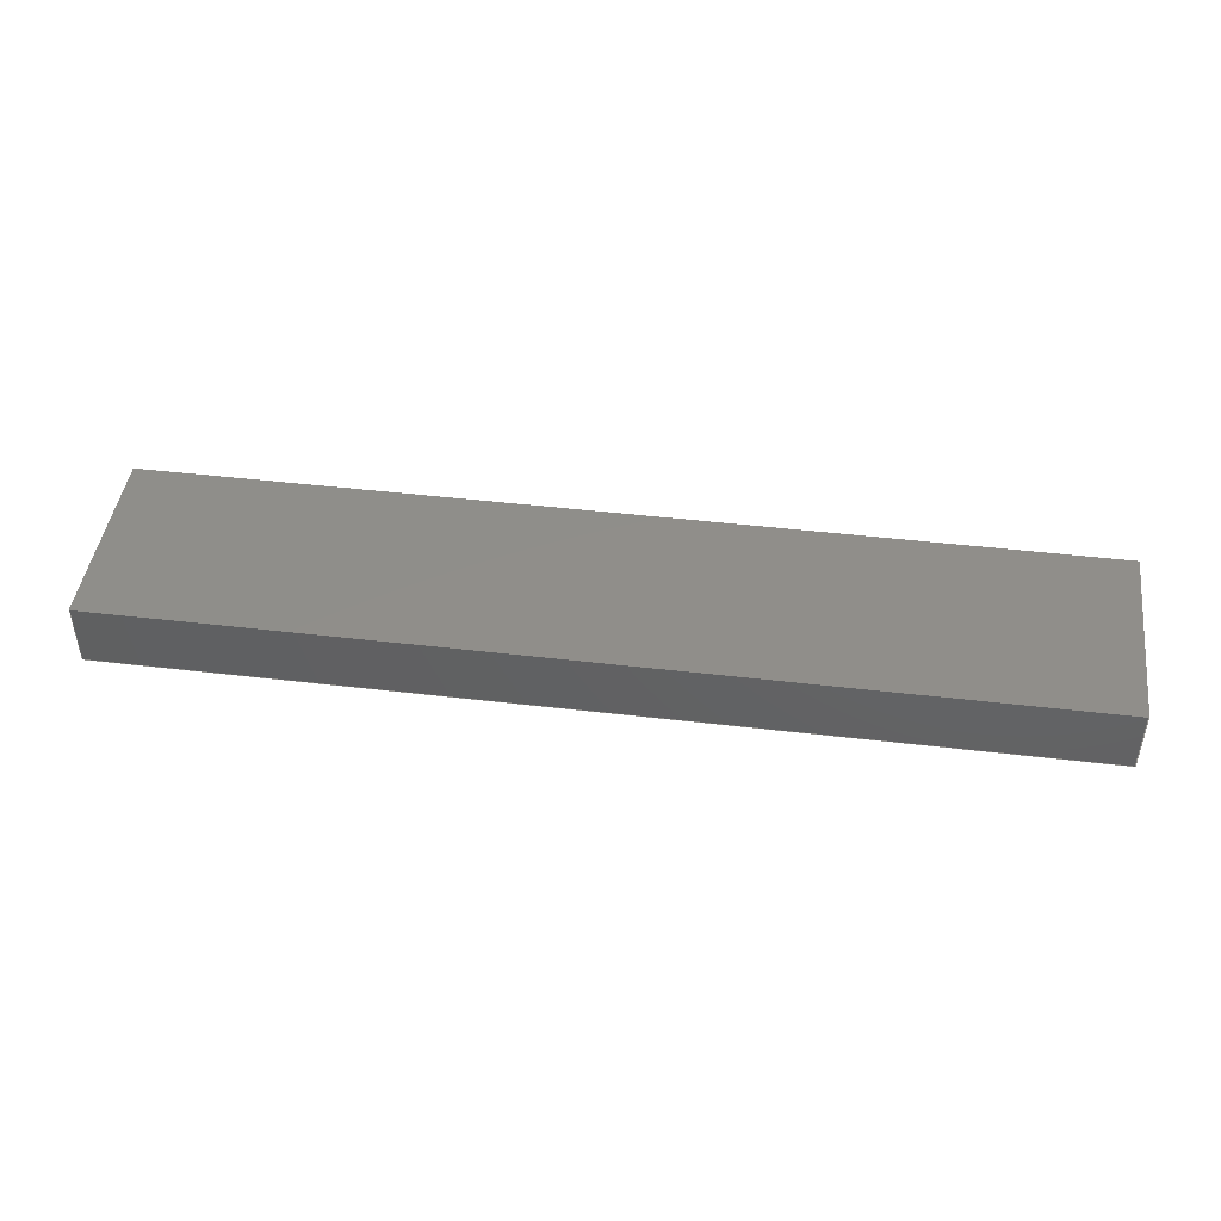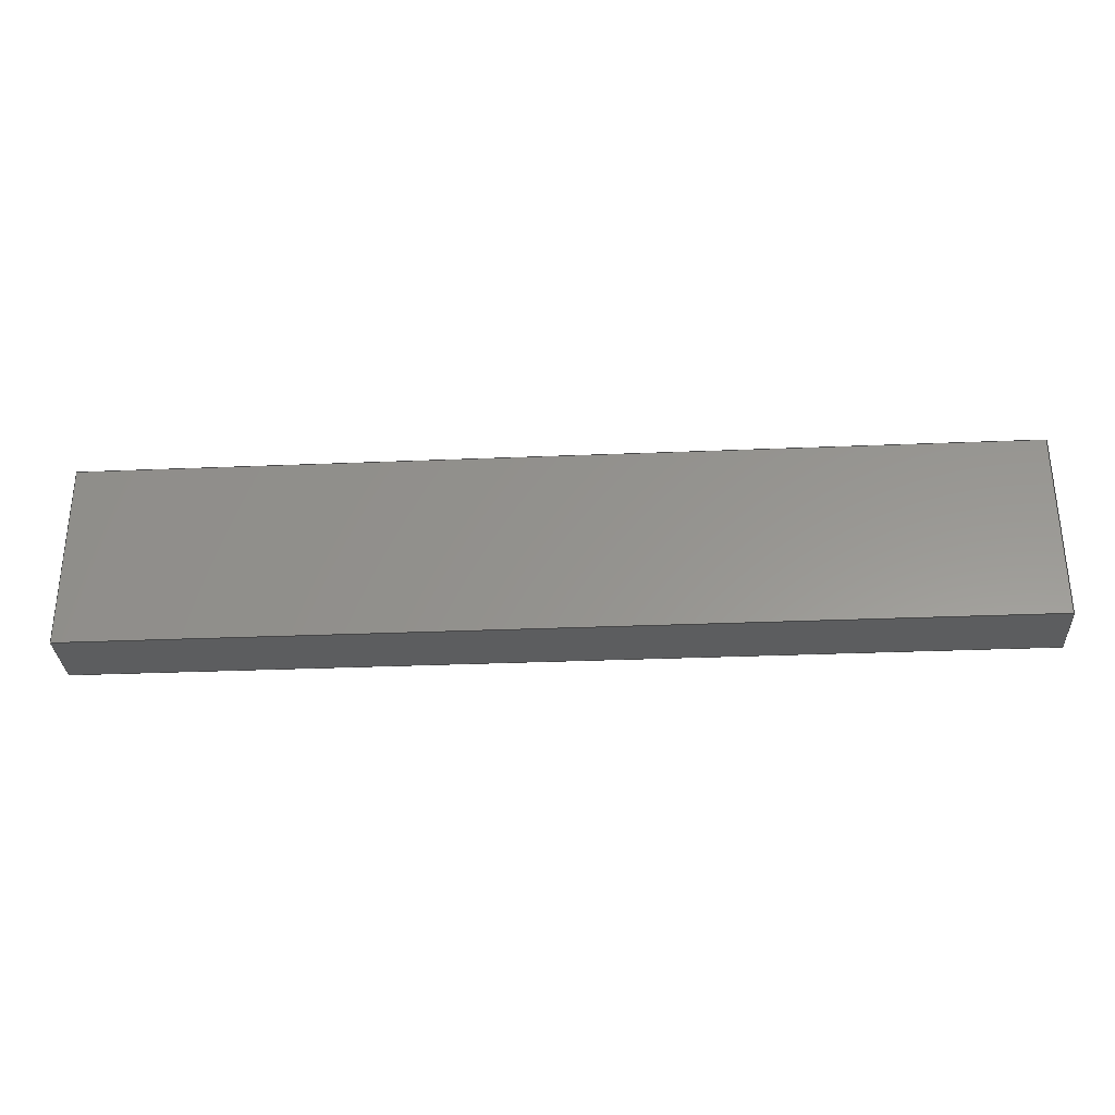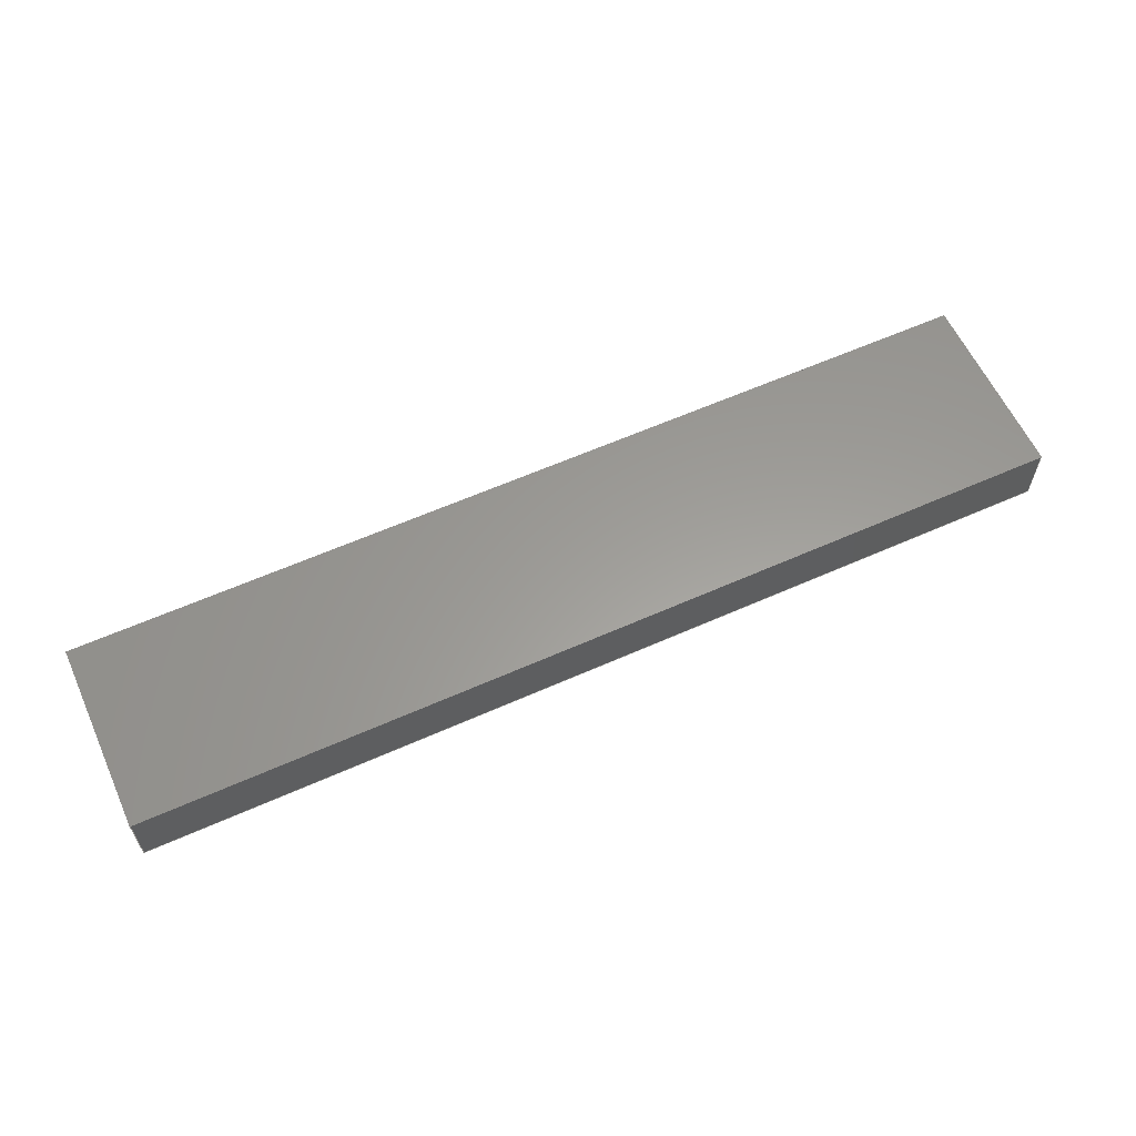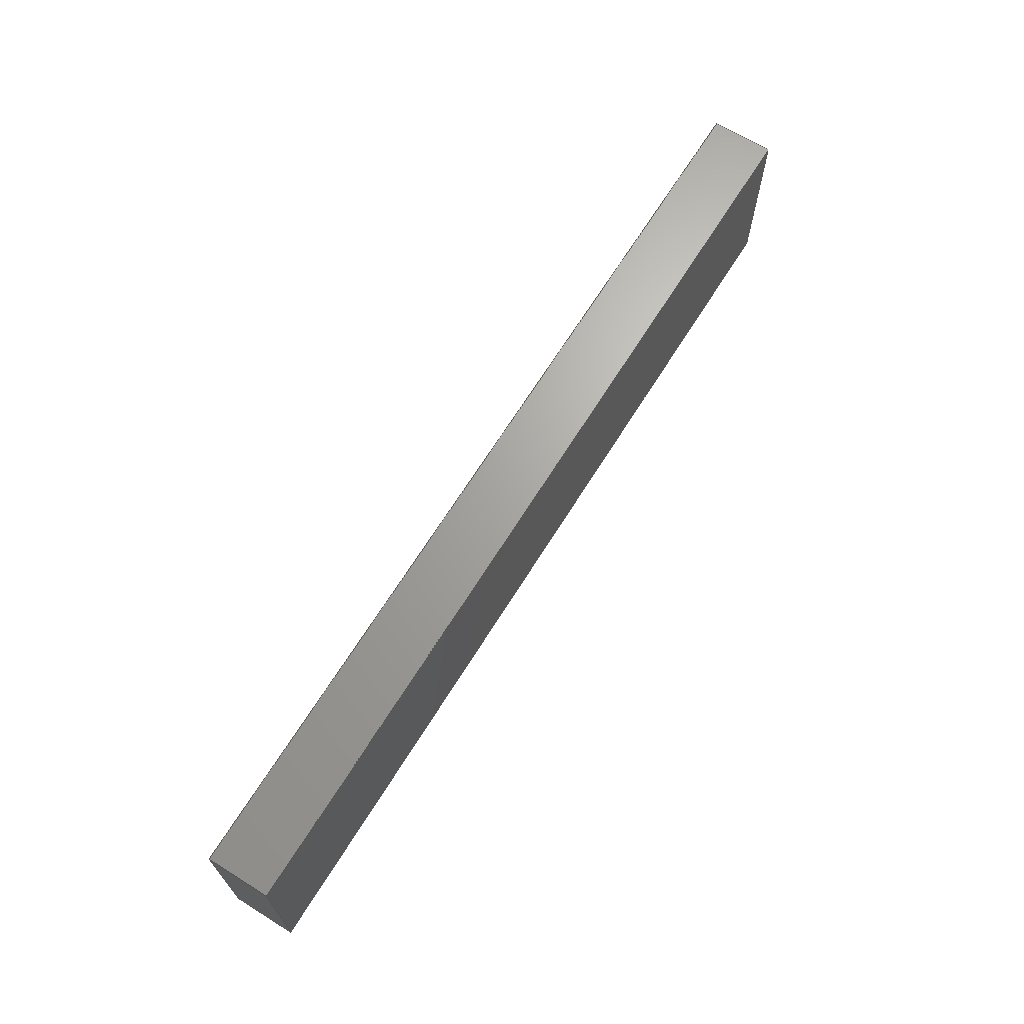
<metadata>
{"format":"step","ext":"step","renderer":"f3d","projection":"perspective","resolution":1024,"background":"white","views":[{"elev":45.1,"azim":-172.2,"up":"+Z"},{"elev":-31.3,"azim":-176.6,"up":"+Y"},{"elev":60.3,"azim":-24.5,"up":"+Z"},{"elev":67.2,"azim":121.9,"up":"+Y"}]}
</metadata>
<code>
ISO-10303-21;
DATA;
#1 = SECURITY_CLASSIFICATION_LEVEL ( 'unclassified' ) ;
#2 = CC_DESIGN_PERSON_AND_ORGANIZATION_ASSIGNMENT ( #207, #96, ( #110 ) ) ;
#3 = DATE_TIME_ROLE ( 'classification_date' ) ;
#4 = DIRECTION ( 'NONE',  ( 0, 0, 1 ) ) ;
#5 = APPROVAL_STATUS ( 'not_yet_approved' ) ;
#6 = CARTESIAN_POINT ( 'NONE',  ( 0, 0, 0 ) ) ;
#7 = ORIENTED_EDGE ( 'NONE', *, *, #28, .F. ) ;
#8 = VERTEX_POINT ( 'NONE', #118 ) ;
#9 = COORDINATED_UNIVERSAL_TIME_OFFSET ( 8, 0, .BEHIND. ) ;
#10 = ORIENTED_EDGE ( 'NONE', *, *, #11, .T. ) ;
#11 = EDGE_CURVE ( 'NONE', #133, #146, #14, .T. ) ;
#12 = ORGANIZATION ( 'UNSPECIFIED', 'UNSPECIFIED', '' ) ;
#13 = CARTESIAN_POINT ( 'NONE',  ( -37, 7.5, 0 ) ) ;
#14 = LINE ( 'NONE', #104, #162 ) ;
#15 = PLANE ( 'NONE',  #21 ) ;
#16 = DIRECTION ( 'NONE',  ( -0, 0, 1 ) ) ;
#17 = APPLICATION_CONTEXT ( 'configuration controlled 3d designs of mechanical parts and assemblies' ) ;
#18 = DATE_AND_TIME ( #53, #114 ) ;
#19 = DESIGN_CONTEXT ( 'detailed design', #17, 'design' ) ;
#20 = CLOSED_SHELL ( 'NONE', ( #91, #201, #180, #122, #161, #90 ) ) ;
#21 = AXIS2_PLACEMENT_3D ( 'NONE', #169, #187, #149 ) ;
#22 = COORDINATED_UNIVERSAL_TIME_OFFSET ( 8, 0, .BEHIND. ) ;
#23 = DIRECTION ( 'NONE',  ( -0, -0, -1 ) ) ;
#24 = VERTEX_POINT ( 'NONE', #87 ) ;
#25 = ORIENTED_EDGE ( 'NONE', *, *, #79, .T. ) ;
#26 = PLANE ( 'NONE',  #37 ) ;
#27 = ORIENTED_EDGE ( 'NONE', *, *, #109, .F. ) ;
#28 = EDGE_CURVE ( 'NONE', #147, #133, #137, .T. ) ;
#29 = DIRECTION ( 'NONE',  ( -0, 1, -0 ) ) ;
#30 = LINE ( 'NONE', #64, #198 ) ;
#31 = APPROVAL_PERSON_ORGANIZATION ( #73, #135, #129 ) ;
#32 = DIRECTION ( 'NONE',  ( 0, 1, 0 ) ) ;
#33 = FACE_OUTER_BOUND ( 'NONE', #101, .T. ) ;
#34 = PRODUCT_RELATED_PRODUCT_CATEGORY ( 'detail', '', ( #110 ) ) ;
#35 = EDGE_CURVE ( 'NONE', #24, #229, #30, .T. ) ;
#36 =( NAMED_UNIT ( * ) SI_UNIT ( $, .STERADIAN. ) SOLID_ANGLE_UNIT ( ) );
#37 = AXIS2_PLACEMENT_3D ( 'NONE', #60, #83, #213 ) ;
#38 = PERSON_AND_ORGANIZATION ( #48, #12 ) ;
#39 = LINE ( 'NONE', #151, #155 ) ;
#40 = EDGE_LOOP ( 'NONE', ( #25, #77, #189, #150 ) ) ;
#41 =( LENGTH_UNIT ( ) NAMED_UNIT ( * ) SI_UNIT ( .MILLI., .METRE. ) );
#42 = EDGE_LOOP ( 'NONE', ( #10, #56, #173, #132 ) ) ;
#43 = CC_DESIGN_PERSON_AND_ORGANIZATION_ASSIGNMENT ( #51, #52, ( #97 ) ) ;
#44 = PLANE ( 'NONE',  #67 ) ;
#45 = PLANE ( 'NONE',  #231 ) ;
#46 = LINE ( 'NONE', #216, #154 ) ;
#47 = LINE ( 'NONE', #215, #226 ) ;
#48 = PERSON ( 'UNSPECIFIED', 'UNSPECIFIED', 'UNSPECIFIED', ('UNSPECIFIED'), ('UNSPECIFIED'), ('UNSPECIFIED') ) ;
#49 = APPROVAL ( #5, 'UNSPECIFIED' ) ;
#50 = VECTOR ( 'NONE', #63, 1000 ) ;
#51 = PERSON_AND_ORGANIZATION ( #48, #12 ) ;
#52 = PERSON_AND_ORGANIZATION_ROLE ( 'creator' ) ;
#53 = CALENDAR_DATE ( 2021, 3, 8 ) ;
#54 = PERSON_AND_ORGANIZATION ( #48, #12 ) ;
#55 = EDGE_LOOP ( 'NONE', ( #224, #119, #82, #100 ) ) ;
#56 = ORIENTED_EDGE ( 'NONE', *, *, #186, .F. ) ;
#57 = CALENDAR_DATE ( 2021, 3, 8 ) ;
#58 = CARTESIAN_POINT ( 'NONE',  ( 37, -7.5, 5 ) ) ;
#59 = VERTEX_POINT ( 'NONE', #139 ) ;
#60 = CARTESIAN_POINT ( 'NONE',  ( -37, 7.5, 5 ) ) ;
#61 = DIRECTION ( 'NONE',  ( 0, -0, 1 ) ) ;
#62 = CARTESIAN_POINT ( 'NONE',  ( -37, 7.5, 5 ) ) ;
#63 = DIRECTION ( 'NONE',  ( -0, -0, -1 ) ) ;
#64 = CARTESIAN_POINT ( 'NONE',  ( -37, -7.5, 5 ) ) ;
#65 = DIRECTION ( 'NONE',  ( 1, 0, 0 ) ) ;
#66 = EDGE_CURVE ( 'NONE', #59, #188, #200, .T. ) ;
#67 = AXIS2_PLACEMENT_3D ( 'NONE', #86, #32, #61 ) ;
#68 = CC_DESIGN_APPROVAL ( #135, ( #185 ) ) ;
#69 = APPROVAL ( #223, 'UNSPECIFIED' ) ;
#70 = APPROVAL_ROLE ( '' ) ;
#71 = PRODUCT_DEFINITION_SHAPE ( 'NONE', 'NONE',  #185 ) ;
#72 = PERSON_AND_ORGANIZATION ( #48, #12 ) ;
#73 = PERSON_AND_ORGANIZATION ( #48, #12 ) ;
#74 = CC_DESIGN_PERSON_AND_ORGANIZATION_ASSIGNMENT ( #38, #165, ( #97 ) ) ;
#75 = PERSON_AND_ORGANIZATION_ROLE ( 'creator' ) ;
#76 = DATE_AND_TIME ( #166, #93 ) ;
#77 = ORIENTED_EDGE ( 'NONE', *, *, #120, .F. ) ;
#78 = ORIENTED_EDGE ( 'NONE', *, *, #186, .T. ) ;
#79 = EDGE_CURVE ( 'NONE', #8, #147, #47, .T. ) ;
#80 = PERSON_AND_ORGANIZATION ( #48, #12 ) ;
#81 = DIRECTION ( 'NONE',  ( -0, -0, -1 ) ) ;
#82 = ORIENTED_EDGE ( 'NONE', *, *, #204, .T. ) ;
#83 = DIRECTION ( 'NONE',  ( 1.172e-17, -1, 0 ) ) ;
#84 = CC_DESIGN_APPROVAL ( #49, ( #97 ) ) ;
#85 = PLANE ( 'NONE',  #126 ) ;
#86 = CARTESIAN_POINT ( 'NONE',  ( -37, -7.5, 5 ) ) ;
#87 = CARTESIAN_POINT ( 'NONE',  ( -37, -7.5, 5 ) ) ;
#88 = CARTESIAN_POINT ( 'NONE',  ( -37, -7.5, 0 ) ) ;
#89 = FACE_OUTER_BOUND ( 'NONE', #40, .T. ) ;
#90 = ADVANCED_FACE ( 'NONE', ( #33 ), #45, .F. ) ;
#91 = ADVANCED_FACE ( 'NONE', ( #89 ), #85, .F. ) ;
#92 = VECTOR ( 'NONE', #217, 1000 ) ;
#93 = LOCAL_TIME ( 1, 50, 29, #22 ) ;
#94 = DATE_AND_TIME ( #221, #227 ) ;
#95 = CC_DESIGN_DATE_AND_TIME_ASSIGNMENT ( #94, #98, ( #185 ) ) ;
#96 = PERSON_AND_ORGANIZATION_ROLE ( 'design_owner' ) ;
#97 = PRODUCT_DEFINITION_FORMATION_WITH_SPECIFIED_SOURCE ( 'ANY', '', #110, .NOT_KNOWN. ) ;
#98 = DATE_TIME_ROLE ( 'creation_date' ) ;
#99 = ORIENTED_EDGE ( 'NONE', *, *, #35, .F. ) ;
#100 = ORIENTED_EDGE ( 'NONE', *, *, #35, .T. ) ;
#101 = EDGE_LOOP ( 'NONE', ( #191, #27, #209, #7 ) ) ;
#102 = FACE_OUTER_BOUND ( 'NONE', #55, .T. ) ;
#103 = VECTOR ( 'NONE', #81, 1000 ) ;
#104 = CARTESIAN_POINT ( 'NONE',  ( -37, 7.5, 0 ) ) ;
#105 = CARTESIAN_POINT ( 'NONE',  ( 0, 0, 5 ) ) ;
#106 = DIRECTION ( 'NONE',  ( 1, 0, 0 ) ) ;
#107 = CC_DESIGN_APPROVAL ( #69, ( #218 ) ) ;
#108 = APPROVAL_ROLE ( '' ) ;
#109 = EDGE_CURVE ( 'NONE', #146, #8, #46, .T. ) ;
#110 = PRODUCT ( 'Arm_Bucket_Left_Default_sldprt', 'Arm_Bucket_Left_Default_sldprt', '', ( #111 ) ) ;
#111 = MECHANICAL_CONTEXT ( 'NONE', #193, 'mechanical' ) ;
#112 = UNCERTAINTY_MEASURE_WITH_UNIT (LENGTH_MEASURE( 1e-05 ), #41, 'distance_accuracy_value', 'NONE');
#113 = APPLICATION_PROTOCOL_DEFINITION ( 'international standard', 'config_control_design', 1994, #17 ) ;
#114 = LOCAL_TIME ( 1, 50, 29, #168 ) ;
#115 = APPROVAL_DATE_TIME ( #202, #69 ) ;
#116 = CARTESIAN_POINT ( 'NONE',  ( -37, 7.5, 5 ) ) ;
#117 = EDGE_LOOP ( 'NONE', ( #167, #212, #99, #78 ) ) ;
#118 = CARTESIAN_POINT ( 'NONE',  ( 37, -7.5, 0 ) ) ;
#119 = ORIENTED_EDGE ( 'NONE', *, *, #66, .T. ) ;
#120 = EDGE_CURVE ( 'NONE', #59, #147, #121, .T. ) ;
#121 = LINE ( 'NONE', #194, #50 ) ;
#122 = ADVANCED_FACE ( 'NONE', ( #160 ), #44, .F. ) ;
#123 = CARTESIAN_POINT ( 'NONE',  ( 37, 7.5, 5 ) ) ;
#124 = DIRECTION ( 'NONE',  ( 1, 0, 0 ) ) ;
#125 = DIRECTION ( 'NONE',  ( -0, 1, -0 ) ) ;
#126 = AXIS2_PLACEMENT_3D ( 'NONE', #123, #196, #156 ) ;
#127 = APPROVAL_PERSON_ORGANIZATION ( #72, #49, #108 ) ;
#128 = MANIFOLD_SOLID_BREP ( 'Boss-Extrude1', #20 ) ;
#129 = APPROVAL_ROLE ( '' ) ;
#130 = APPLICATION_PROTOCOL_DEFINITION ( 'international standard', 'config_control_design', 1994, #193 ) ;
#131 = ORIENTED_EDGE ( 'NONE', *, *, #220, .F. ) ;
#132 = ORIENTED_EDGE ( 'NONE', *, *, #220, .T. ) ;
#133 = VERTEX_POINT ( 'NONE', #13 ) ;
#134 = LINE ( 'NONE', #230, #103 ) ;
#135 = APPROVAL ( #222, 'UNSPECIFIED' ) ;
#136 = CARTESIAN_POINT ( 'NONE',  ( 37, 7.5, 0 ) ) ;
#137 = LINE ( 'NONE', #177, #175 ) ;
#138 = CARTESIAN_POINT ( 'NONE',  ( 37, -7.5, 5 ) ) ;
#139 = CARTESIAN_POINT ( 'NONE',  ( 37, 7.5, 5 ) ) ;
#140 = CC_DESIGN_PERSON_AND_ORGANIZATION_ASSIGNMENT ( #54, #75, ( #185 ) ) ;
#141 = AXIS2_PLACEMENT_3D ( 'NONE', #105, #235, #124 ) ;
#142 = PERSON_AND_ORGANIZATION ( #48, #12 ) ;
#143 = DIRECTION ( 'NONE',  ( 1, 0, 0 ) ) ;
#144 = APPROVAL_DATE_TIME ( #18, #49 ) ;
#145 = APPROVAL_DATE_TIME ( #76, #135 ) ;
#146 = VERTEX_POINT ( 'NONE', #88 ) ;
#147 = VERTEX_POINT ( 'NONE', #136 ) ;
#148 = COORDINATED_UNIVERSAL_TIME_OFFSET ( 8, 0, .BEHIND. ) ;
#149 = DIRECTION ( 'NONE',  ( -0, 0, -1 ) ) ;
#150 = ORIENTED_EDGE ( 'NONE', *, *, #152, .T. ) ;
#151 = CARTESIAN_POINT ( 'NONE',  ( -37, 7.5, 5 ) ) ;
#152 = EDGE_CURVE ( 'NONE', #229, #8, #237, .T. ) ;
#153 = CC_DESIGN_SECURITY_CLASSIFICATION ( #218, ( #97 ) ) ;
#154 = VECTOR ( 'NONE', #65, 1000 ) ;
#155 = VECTOR ( 'NONE', #23, 1000 ) ;
#156 = DIRECTION ( 'NONE',  ( 0, 0, 1 ) ) ;
#157 = PLANE ( 'NONE',  #141 ) ;
#158 = EDGE_CURVE ( 'NONE', #229, #59, #197, .T. ) ;
#159 = DIRECTION ( 'NONE',  ( -1, -1.172e-17, -0 ) ) ;
#160 = FACE_OUTER_BOUND ( 'NONE', #117, .T. ) ;
#161 = ADVANCED_FACE ( 'NONE', ( #102 ), #157, .T. ) ;
#162 = VECTOR ( 'NONE', #236, 1000 ) ;
#163 = VECTOR ( 'NONE', #208, 1000 ) ;
#164 = COORDINATED_UNIVERSAL_TIME_OFFSET ( 8, 0, .BEHIND. ) ;
#165 = PERSON_AND_ORGANIZATION_ROLE ( 'design_supplier' ) ;
#166 = CALENDAR_DATE ( 2021, 3, 8 ) ;
#167 = ORIENTED_EDGE ( 'NONE', *, *, #109, .T. ) ;
#168 = COORDINATED_UNIVERSAL_TIME_OFFSET ( 8, 0, .BEHIND. ) ;
#169 = CARTESIAN_POINT ( 'NONE',  ( -37, 7.5, 5 ) ) ;
#170 = ORIENTED_EDGE ( 'NONE', *, *, #120, .T. ) ;
#171 = ORIENTED_EDGE ( 'NONE', *, *, #66, .F. ) ;
#172 = LINE ( 'NONE', #116, #163 ) ;
#173 = ORIENTED_EDGE ( 'NONE', *, *, #204, .F. ) ;
#174 = CARTESIAN_POINT ( 'NONE',  ( 37, 7.5, 5 ) ) ;
#175 = VECTOR ( 'NONE', #159, 1000 ) ;
#176 = AXIS2_PLACEMENT_3D ( 'NONE', #6, #4, #143 ) ;
#177 = CARTESIAN_POINT ( 'NONE',  ( -37, 7.5, 0 ) ) ;
#178 = FACE_OUTER_BOUND ( 'NONE', #42, .T. ) ;
#179 = CARTESIAN_POINT ( 'NONE',  ( 0, 0, 0 ) ) ;
#180 = ADVANCED_FACE ( 'NONE', ( #178 ), #15, .F. ) ;
#181 = SHAPE_DEFINITION_REPRESENTATION ( #71, #192 ) ;
#182 = LOCAL_TIME ( 1, 50, 29, #148 ) ;
#183 = PERSON_AND_ORGANIZATION_ROLE ( 'classification_officer' ) ;
#184 =( GEOMETRIC_REPRESENTATION_CONTEXT ( 3 ) GLOBAL_UNCERTAINTY_ASSIGNED_CONTEXT ( ( #112 ) ) GLOBAL_UNIT_ASSIGNED_CONTEXT ( ( #41, #190, #36 ) ) REPRESENTATION_CONTEXT ( 'NONE', 'WORKASPACE' ) );
#185 = PRODUCT_DEFINITION ( 'UNKNOWN', '', #97, #19 ) ;
#186 = EDGE_CURVE ( 'NONE', #24, #146, #134, .T. ) ;
#187 = DIRECTION ( 'NONE',  ( 1, 0, -0 ) ) ;
#188 = VERTEX_POINT ( 'NONE', #211 ) ;
#189 = ORIENTED_EDGE ( 'NONE', *, *, #158, .F. ) ;
#190 =( NAMED_UNIT ( * ) PLANE_ANGLE_UNIT ( ) SI_UNIT ( $, .RADIAN. ) );
#191 = ORIENTED_EDGE ( 'NONE', *, *, #79, .F. ) ;
#192 = ADVANCED_BREP_SHAPE_REPRESENTATION ( 'Arm_Bucket_Left_Default_sldprt', ( #128, #176 ), #184 ) ;
#193 = APPLICATION_CONTEXT ( 'configuration controlled 3d designs of mechanical parts and assemblies' ) ;
#194 = CARTESIAN_POINT ( 'NONE',  ( 37, 7.5, 5 ) ) ;
#195 = CC_DESIGN_DATE_AND_TIME_ASSIGNMENT ( #203, #3, ( #218 ) ) ;
#196 = DIRECTION ( 'NONE',  ( -1, 0, 0 ) ) ;
#197 = LINE ( 'NONE', #174, #199 ) ;
#198 = VECTOR ( 'NONE', #106, 1000 ) ;
#199 = VECTOR ( 'NONE', #29, 1000 ) ;
#200 = LINE ( 'NONE', #62, #92 ) ;
#201 = ADVANCED_FACE ( 'NONE', ( #228 ), #26, .F. ) ;
#202 = DATE_AND_TIME ( #219, #182 ) ;
#203 = DATE_AND_TIME ( #57, #232 ) ;
#204 = EDGE_CURVE ( 'NONE', #188, #24, #172, .T. ) ;
#205 = VECTOR ( 'NONE', #214, 1000 ) ;
#206 = APPROVAL_PERSON_ORGANIZATION ( #80, #69, #70 ) ;
#207 = PERSON_AND_ORGANIZATION ( #48, #12 ) ;
#208 = DIRECTION ( 'NONE',  ( 0, -1, 0 ) ) ;
#209 = ORIENTED_EDGE ( 'NONE', *, *, #11, .F. ) ;
#210 = ORIENTED_EDGE ( 'NONE', *, *, #28, .T. ) ;
#211 = CARTESIAN_POINT ( 'NONE',  ( -37, 7.5, 5 ) ) ;
#212 = ORIENTED_EDGE ( 'NONE', *, *, #152, .F. ) ;
#213 = DIRECTION ( 'NONE',  ( 1, 1.172e-17, 0 ) ) ;
#214 = DIRECTION ( 'NONE',  ( -0, -0, -1 ) ) ;
#215 = CARTESIAN_POINT ( 'NONE',  ( 37, 7.5, 0 ) ) ;
#216 = CARTESIAN_POINT ( 'NONE',  ( -37, -7.5, 0 ) ) ;
#217 = DIRECTION ( 'NONE',  ( -1, -1.172e-17, -0 ) ) ;
#218 = SECURITY_CLASSIFICATION ( '', '', #1 ) ;
#219 = CALENDAR_DATE ( 2021, 3, 8 ) ;
#220 = EDGE_CURVE ( 'NONE', #188, #133, #39, .T. ) ;
#221 = CALENDAR_DATE ( 2021, 3, 8 ) ;
#222 = APPROVAL_STATUS ( 'not_yet_approved' ) ;
#223 = APPROVAL_STATUS ( 'not_yet_approved' ) ;
#224 = ORIENTED_EDGE ( 'NONE', *, *, #158, .T. ) ;
#225 = EDGE_LOOP ( 'NONE', ( #210, #131, #171, #170 ) ) ;
#226 = VECTOR ( 'NONE', #125, 1000 ) ;
#227 = LOCAL_TIME ( 1, 50, 29, #164 ) ;
#228 = FACE_OUTER_BOUND ( 'NONE', #225, .T. ) ;
#229 = VERTEX_POINT ( 'NONE', #58 ) ;
#230 = CARTESIAN_POINT ( 'NONE',  ( -37, -7.5, 5 ) ) ;
#231 = AXIS2_PLACEMENT_3D ( 'NONE', #179, #16, #234 ) ;
#232 = LOCAL_TIME ( 1, 50, 29, #9 ) ;
#233 = CC_DESIGN_PERSON_AND_ORGANIZATION_ASSIGNMENT ( #142, #183, ( #218 ) ) ;
#234 = DIRECTION ( 'NONE',  ( 1, 0, 0 ) ) ;
#235 = DIRECTION ( 'NONE',  ( -0, 0, 1 ) ) ;
#236 = DIRECTION ( 'NONE',  ( 0, -1, 0 ) ) ;
#237 = LINE ( 'NONE', #138, #205 ) ;
ENDSEC;
END-ISO-10303-21;

</code>
